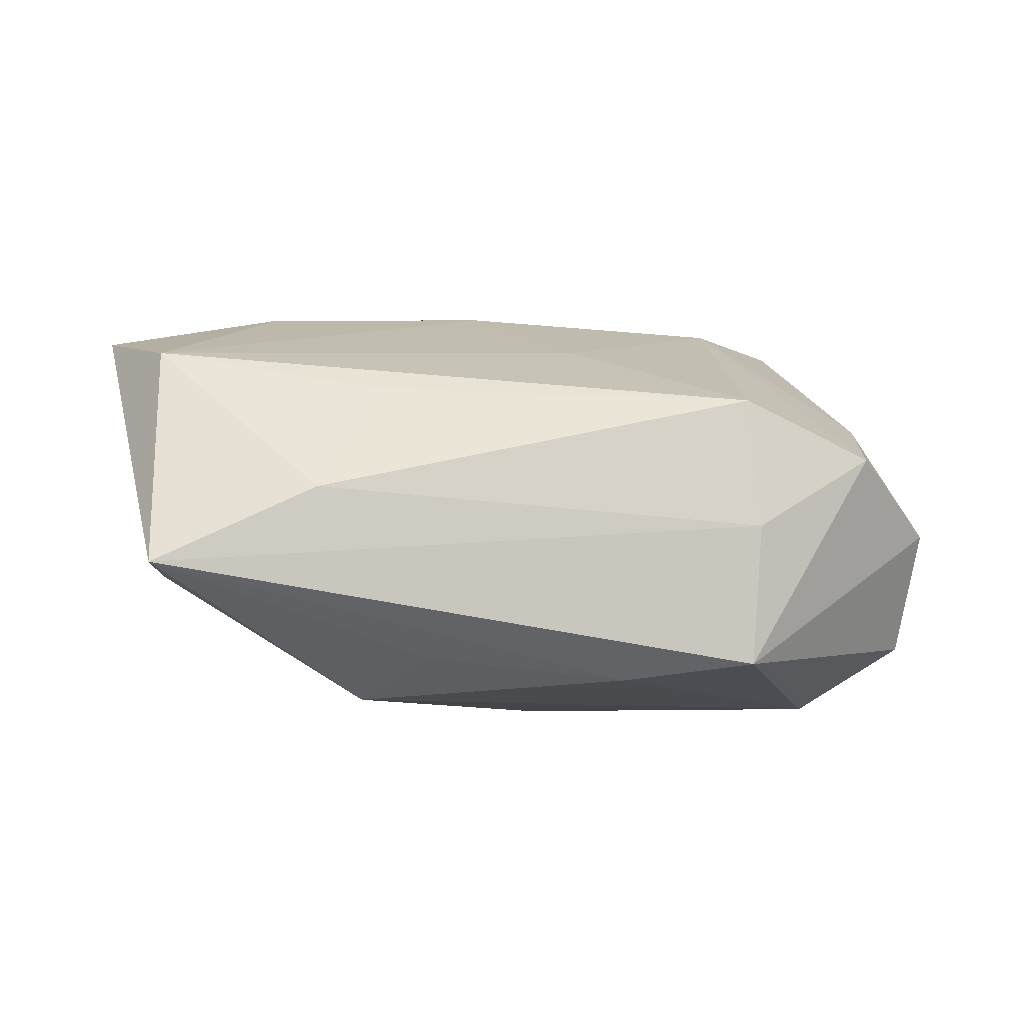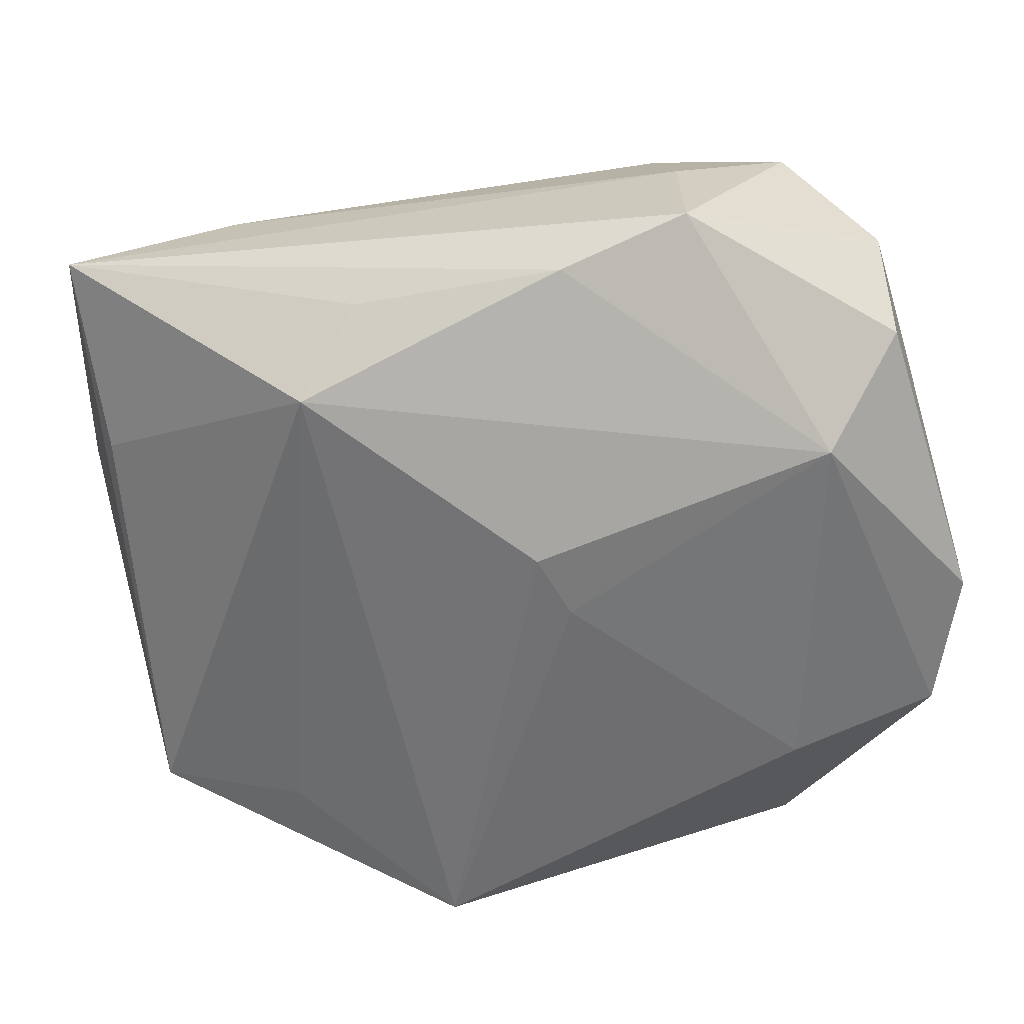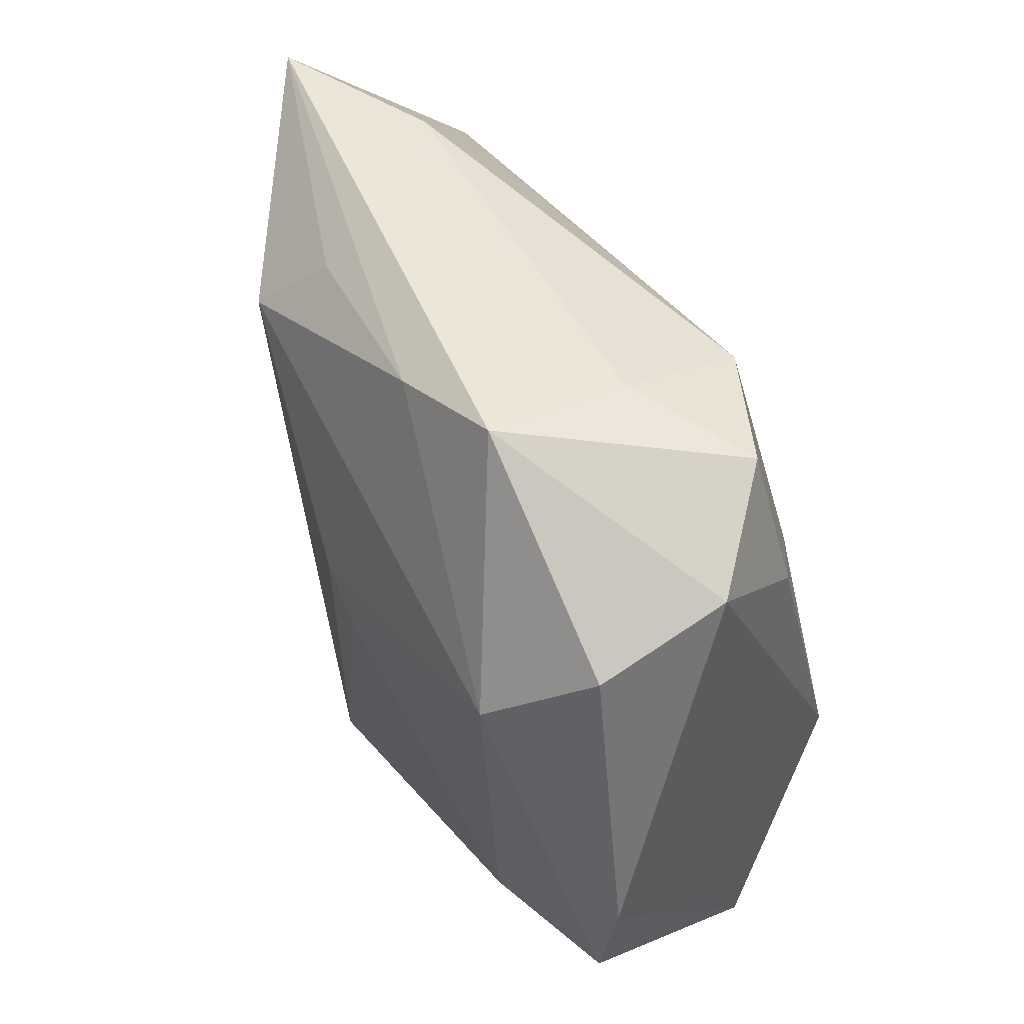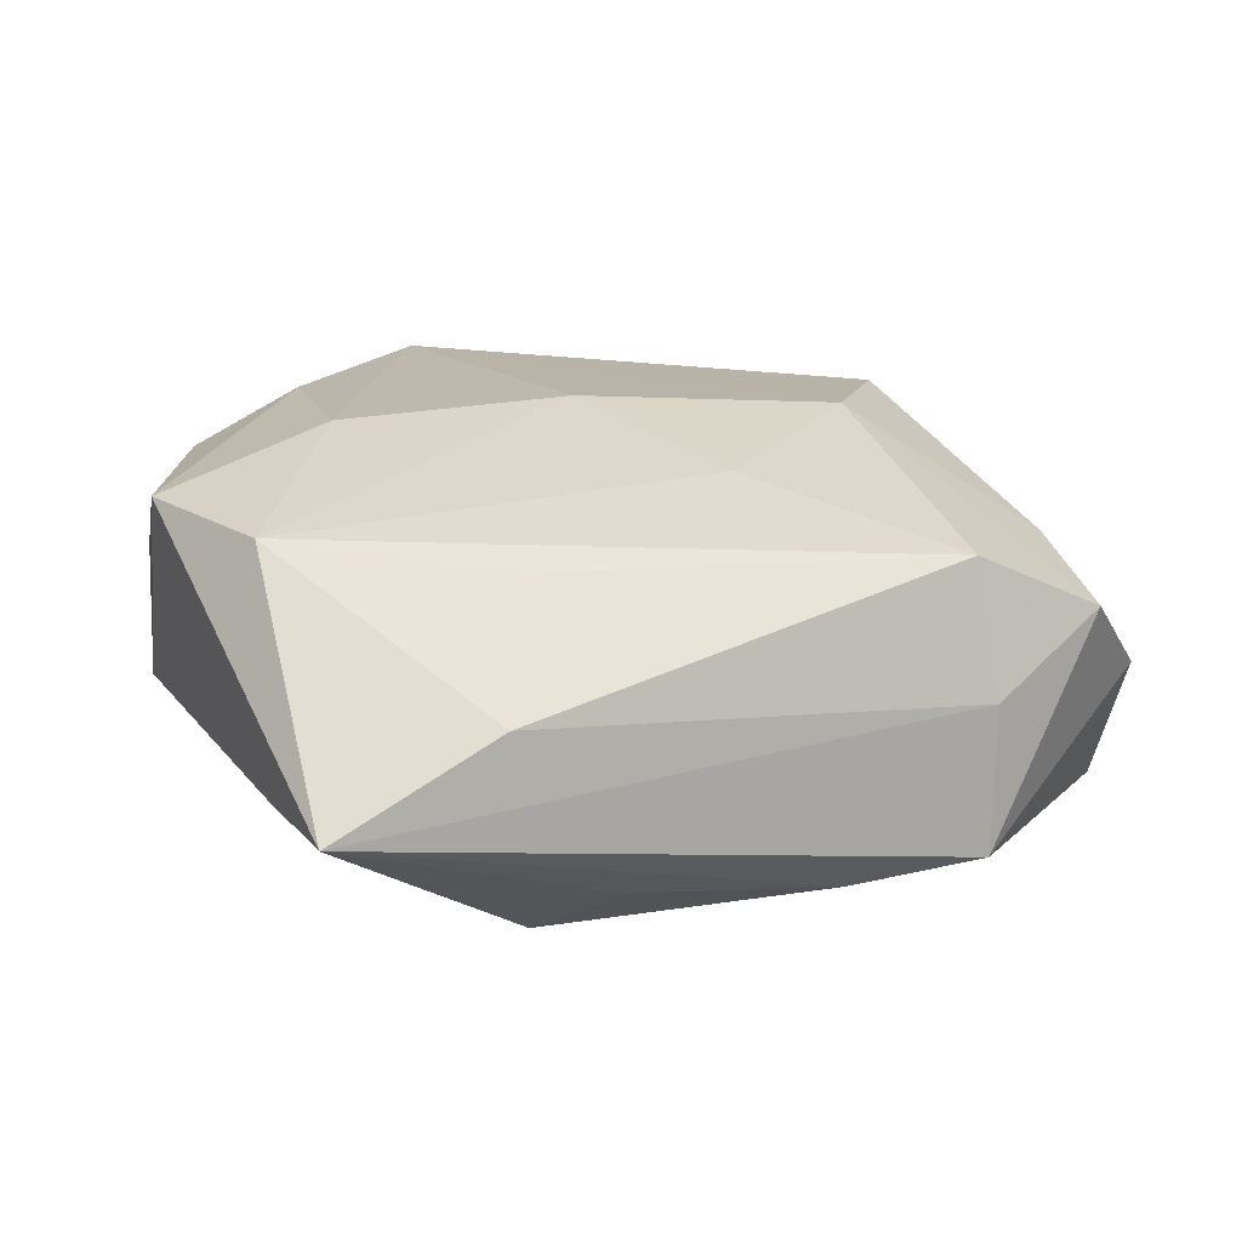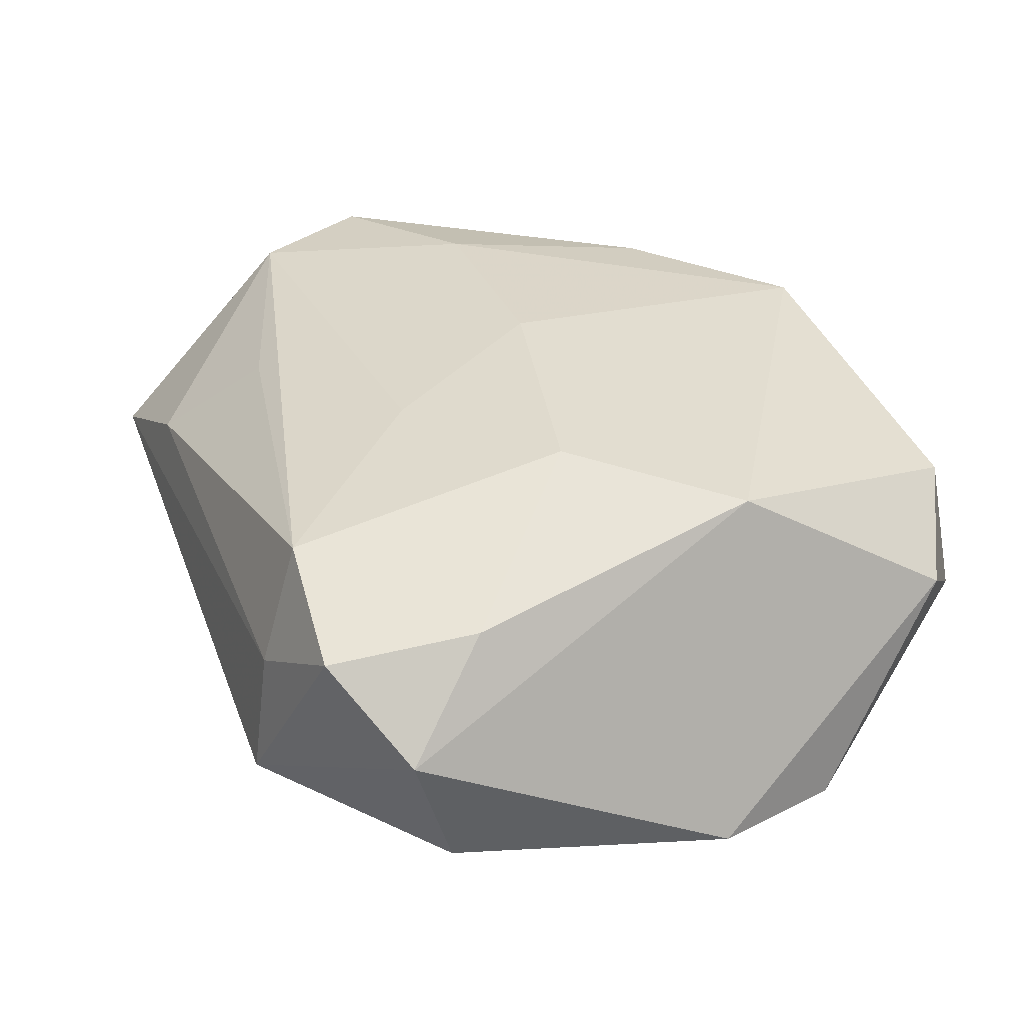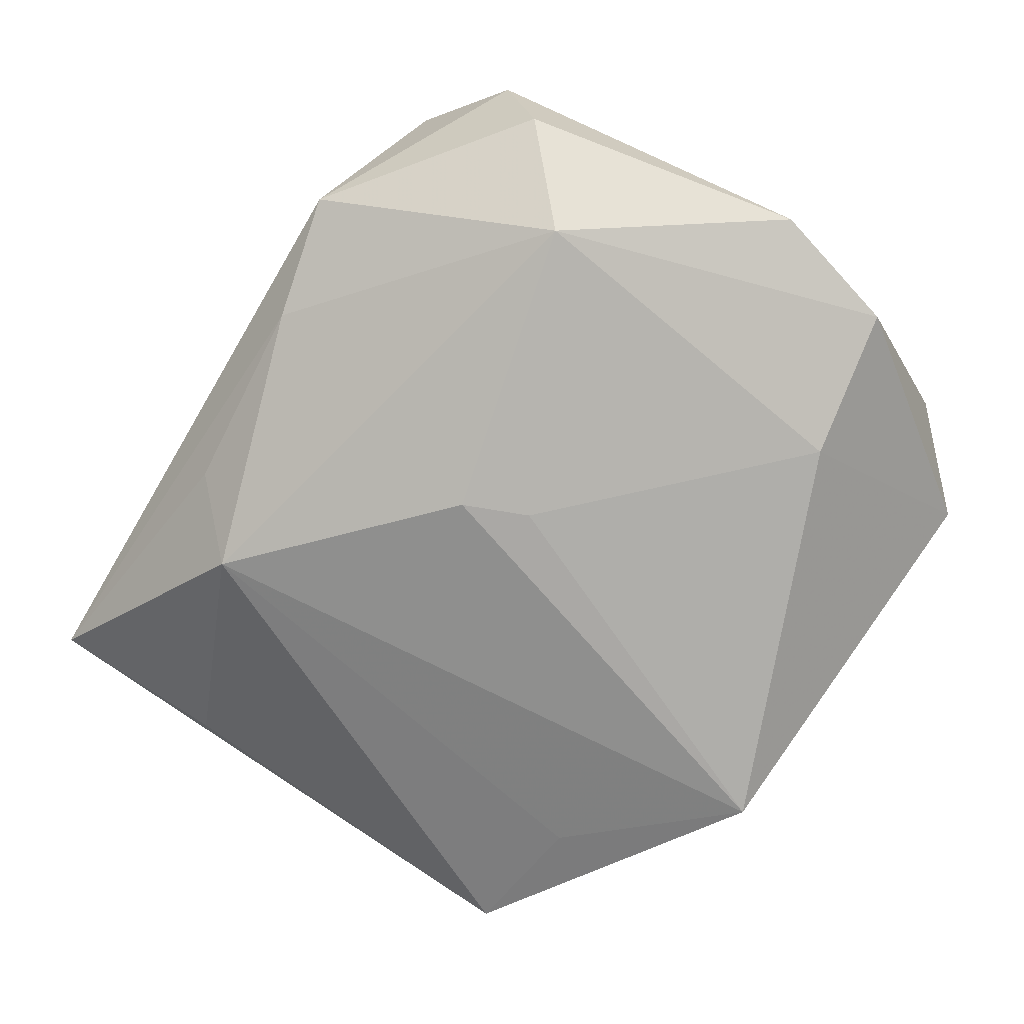
<metadata>
{"format":"obj","ext":"obj","renderer":"f3d","projection":"perspective","resolution":1024,"background":"white","views":[{"elev":5.7,"azim":166.2,"up":"+Z"},{"elev":30.1,"azim":174.9,"up":"+Y"},{"elev":53.8,"azim":-121.6,"up":"+Y"},{"elev":21.0,"azim":151.2,"up":"+Z"},{"elev":31.4,"azim":-117.8,"up":"+Z"},{"elev":-79.6,"azim":-128.6,"up":"+Z"}]}
</metadata>
<code>
v 0.01031 0.01983 -0.007261
v -0.009894 0.02422 0.0009851
v -0.01824 -0.02124 0.00708
v 0.0123 0.01508 0.009355
v -0.01704 -0.01086 -0.01185
v 0.002668 -0.02283 0.01128
v 0.02562 0.00864 0.01151
v 0.01524 -0.01498 -0.008073
v -0.02005 0.01402 0.006006
v 0.01731 0.02057 0.003709
v 8.003e-05 0.005482 -0.01379
v 0.02828 0.0006258 0.01187
v 0.01329 -0.01606 0.01162
v -0.02054 -0.004551 0.01034
v -0.01896 -0.02283 -0.002153
v -0.02212 0.01719 -0.008398
v 0.005213 -0.02283 -0.01122
v 0.0238 -0.01522 -0.004755
v -0.01746 0.01179 -0.01326
v 0.01656 -0.002711 0.01347
v -0.02751 0.0001048 -0.009942
v -0.01251 0.004391 0.01224
v 0.01375 0.01522 -0.01056
v -0.001491 0.01033 0.01139
v 0.002556 -0.0007066 0.01347
v 0.02745 0.02014 -0.0006525
v -0.002047 0.001612 -0.01354
v -0.02618 -0.008373 -0.01014
v -0.001686 0.02225 -0.008733
v -0.0173 0.02308 0.004845
v 0.02054 -0.01464 0.009346
v -0.02405 -0.01754 0.00246
v -0.02257 0.0198 -0.0005677
v 0.02573 0.008833 -0.002995
v 0.0225 -0.01828 0.002467
v -0.009163 0.02502 -0.007547
v -0.00981 0.02179 0.008643
f 17 6 15
f 14 6 22
f 35 18 12
f 35 17 18
f 6 17 35
f 18 17 8
f 37 30 22
f 9 14 22
f 22 30 9
f 12 18 26
f 12 20 13
f 13 20 6
f 11 17 27
f 15 32 28
f 6 14 3
f 14 32 3
f 15 6 3
f 3 32 15
f 24 37 22
f 33 9 30
f 14 9 33
f 23 17 11
f 23 8 17
f 18 8 23
f 6 35 31
f 31 13 6
f 31 35 12
f 12 13 31
f 5 17 15
f 15 28 5
f 5 27 17
f 25 24 22
f 22 6 25
f 6 20 25
f 7 20 12
f 37 24 7
f 7 25 20
f 24 25 7
f 12 26 7
f 26 10 7
f 21 28 32
f 21 32 14
f 14 33 21
f 21 33 16
f 26 29 36
f 36 33 30
f 16 33 36
f 1 29 26
f 26 23 1
f 1 23 29
f 34 26 18
f 18 23 34
f 34 23 26
f 4 10 37
f 37 7 4
f 4 7 10
f 19 5 28
f 28 21 19
f 11 27 19
f 27 5 19
f 19 21 16
f 16 36 19
f 19 36 29
f 19 23 11
f 29 23 19
f 2 10 26
f 26 36 2
f 37 10 2
f 30 37 2
f 2 36 30

</code>
